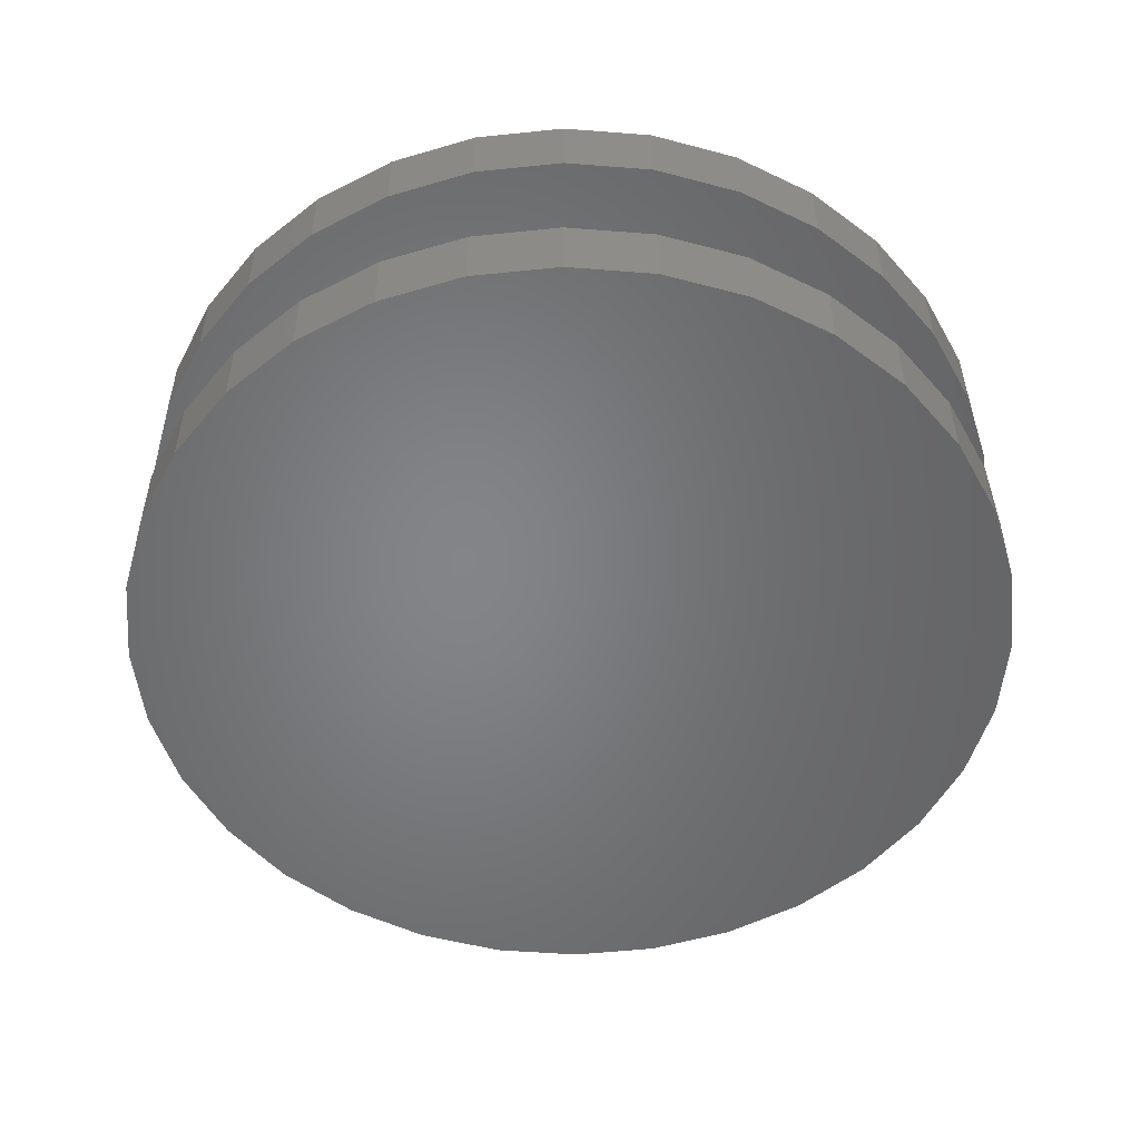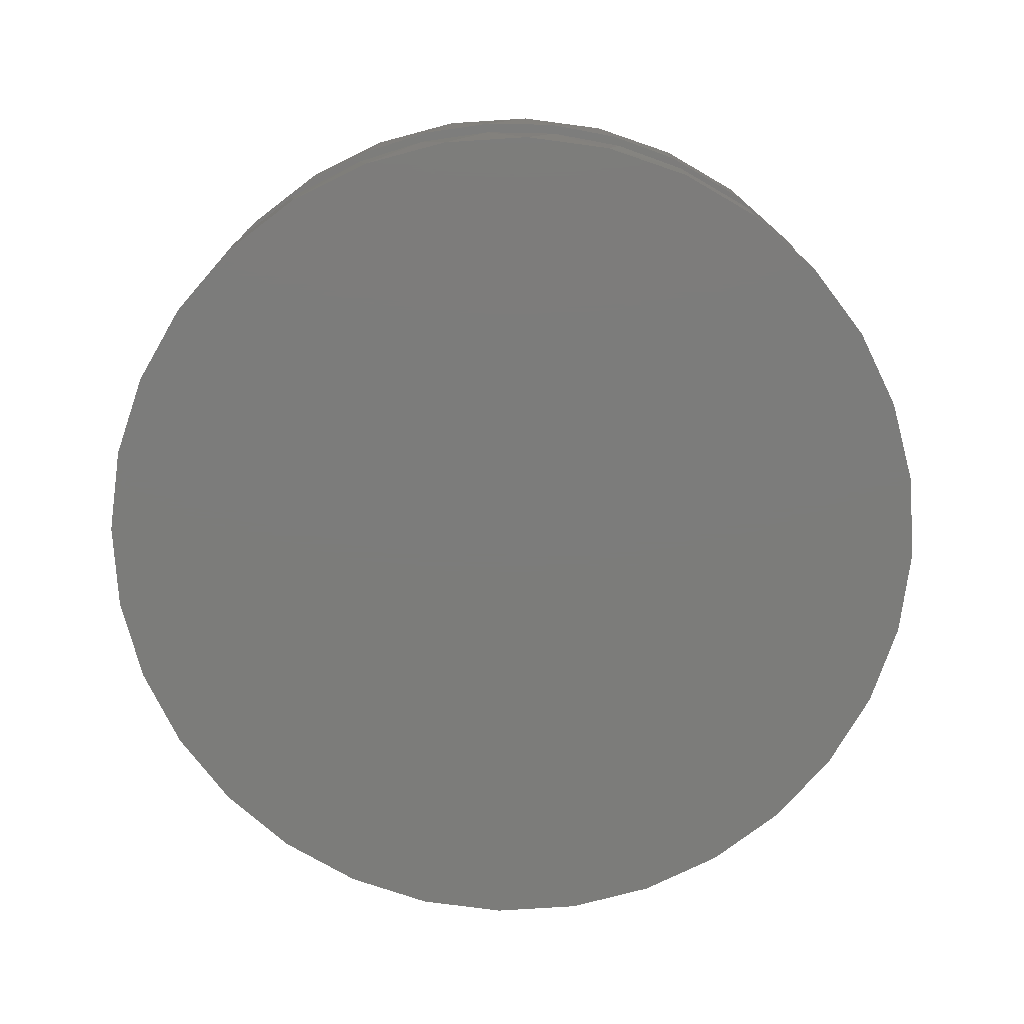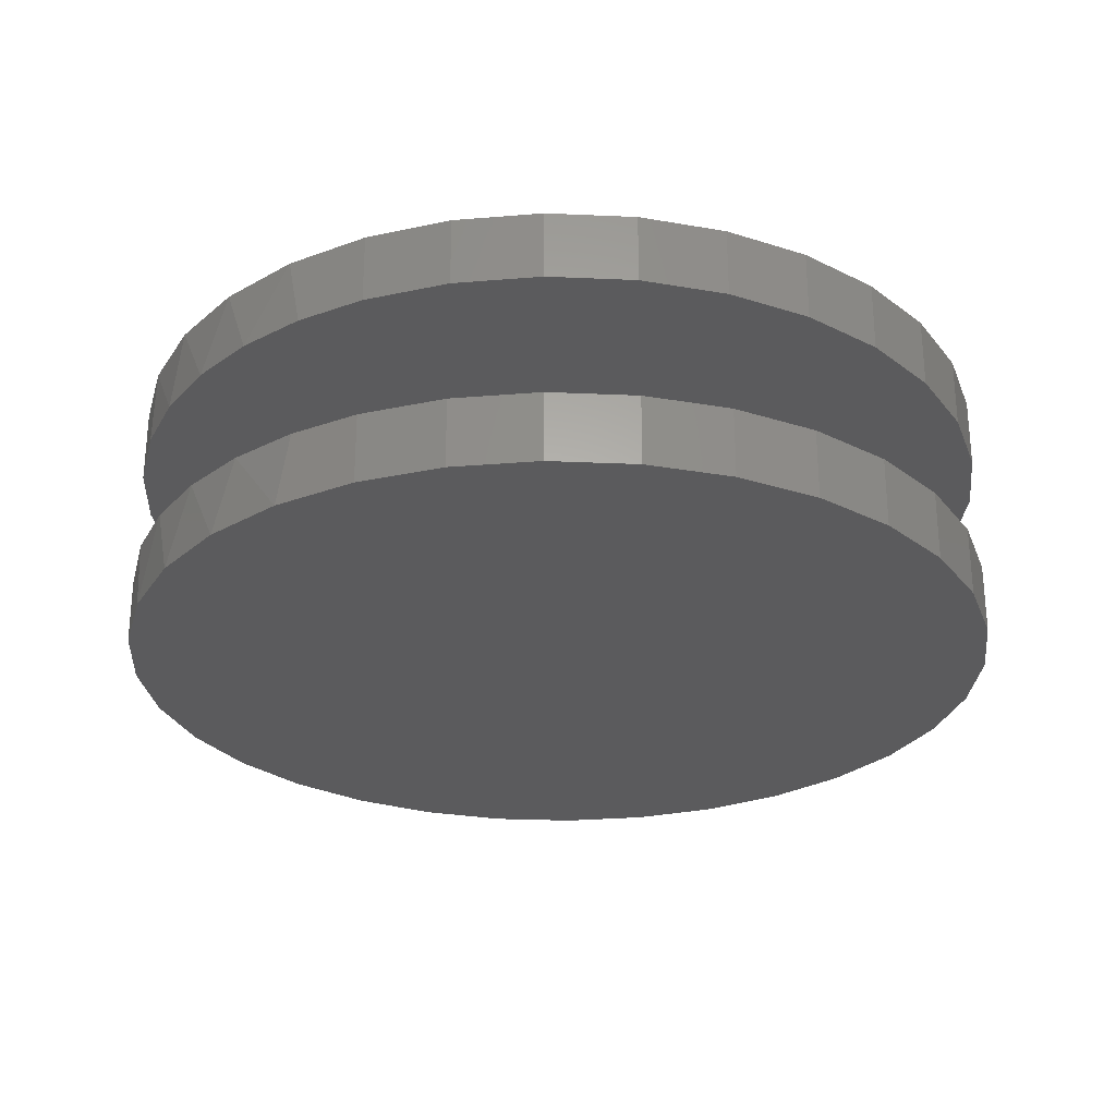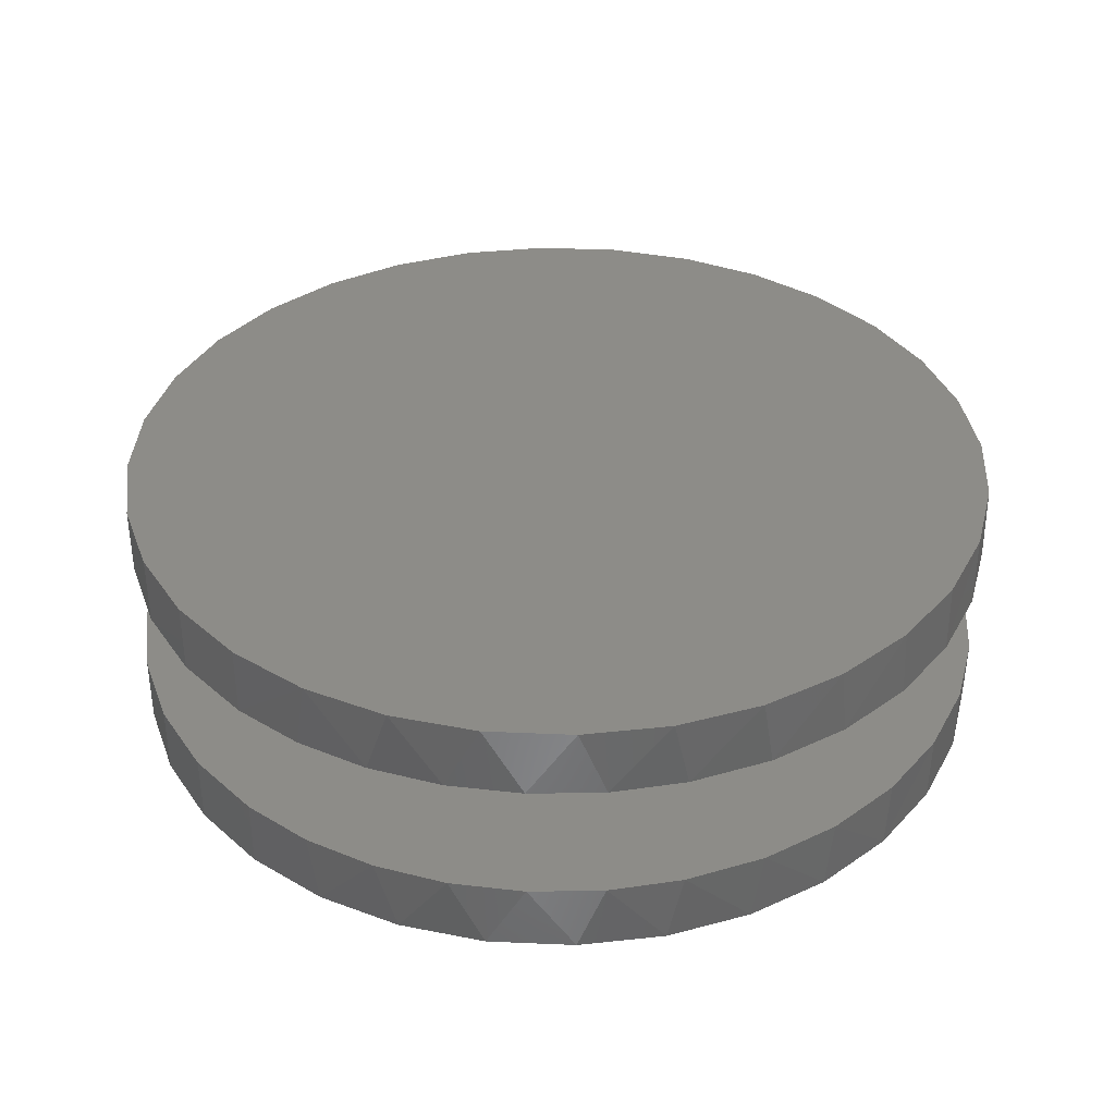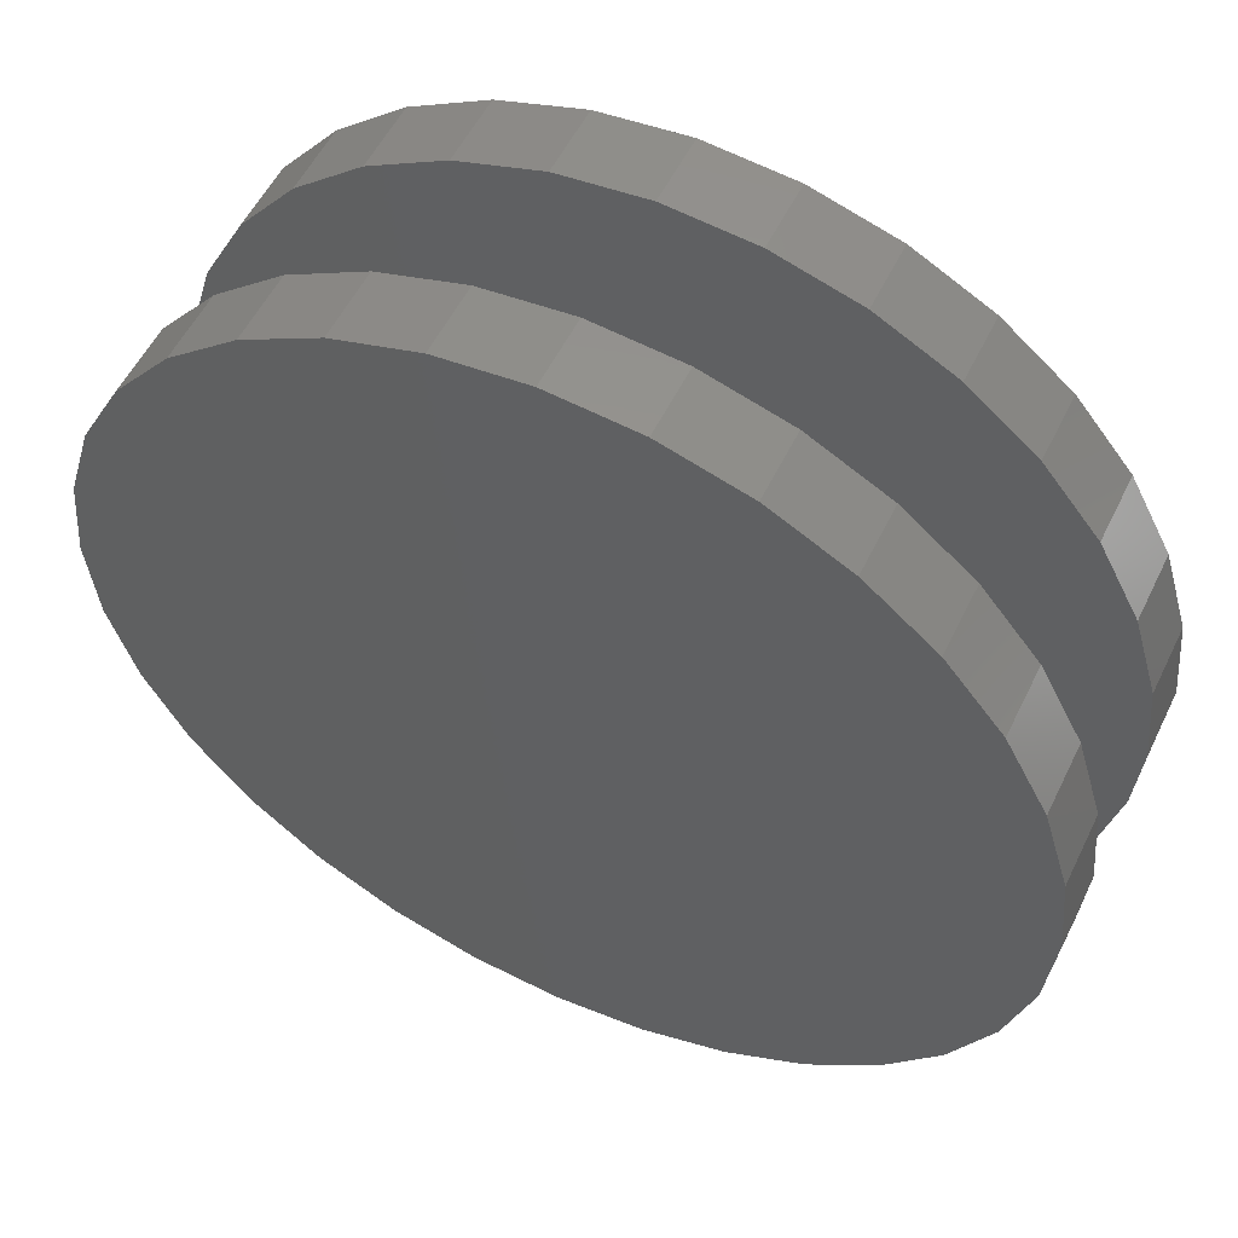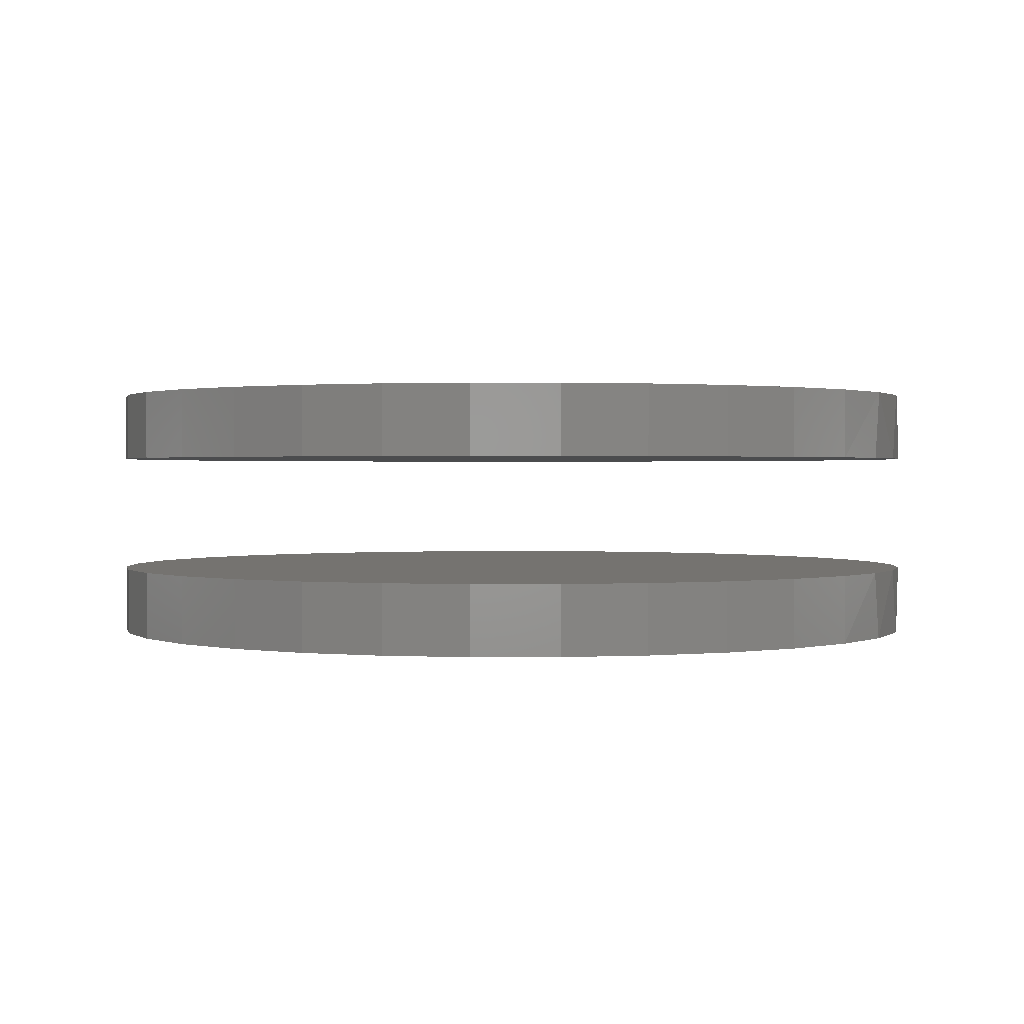
<metadata>
{"format":"stl","ext":"stl","renderer":"f3d","projection":"perspective","resolution":1024,"background":"white","views":[{"elev":-52.1,"azim":-156.7,"up":"+Z"},{"elev":-75.3,"azim":65.5,"up":"+Z"},{"elev":-27.1,"azim":114.2,"up":"+Z"},{"elev":36.4,"azim":-47.4,"up":"+Z"},{"elev":54.7,"azim":25.7,"up":"+Y"},{"elev":1.0,"azim":-141.1,"up":"+Z"}]}
</metadata>
<code>
# stl→obj: 132 verts, 256 faces
v 0.5869 -0.1155 0.3203
v 0.5532 -0.2266 0.3203
v 0.5672 -0.1892 0.2266
v 0.5292 -0.2775 0.2266
v 0.4985 -0.329 0.3203
v 0.4774 -0.3586 0.2266
v 0.4248 -0.4187 0.3203
v 0.3261 -0.499 0.2266
v 0.3351 -0.4923 0.3203
v 0.2328 -0.547 0.3203
v 0.2278 -0.5502 0.2266
v 0.006168 -0.5921 0.3203
v -0.1093 -0.5807 0.3203
v -0.09918 -0.5838 0.2266
v -0.2059 -0.5535 0.2266
v -0.2204 -0.547 0.3203
v -0.3228 -0.4923 0.3203
v -0.4125 -0.4187 0.3203
v -0.3855 -0.444 0.2266
v -0.4548 -0.3716 0.2266
v -0.4861 -0.329 0.3203
v -0.5109 -0.2884 0.2266
v -0.5409 -0.2266 0.3203
v -0.5522 -0.197 0.2266
v -0.5746 -0.1155 0.3203
v 0.4131 -0.4301 0.2266
v -0.305 -0.5038 0.2266
v 0.5983 0 0.2266
v 0.5983 0 0.3203
v 0.5905 -0.09587 0.2266
v 0.1216 -0.5821 0.2266
v 0.1217 -0.5807 0.3203
v 0.01129 -0.5934 0.2266
v -0.5859 7.251e-17 0.3203
v -0.5859 7.251e-17 0.2266
v -0.5774 -0.09993 0.2266
v 0.5869 -0.1155 -0.03125
v 0.5672 -0.1892 0.0625
v 0.5532 -0.2266 -0.03125
v 0.5292 -0.2775 0.0625
v 0.4985 -0.329 -0.03125
v 0.4774 -0.3586 0.0625
v 0.4248 -0.4187 -0.03125
v 0.2328 -0.547 -0.03125
v 0.3351 -0.4923 -0.03125
v 0.3261 -0.499 0.0625
v 0.2278 -0.5502 0.0625
v 0.006168 -0.5921 -0.03125
v -0.09918 -0.5838 0.0625
v -0.1093 -0.5807 -0.03125
v -0.2059 -0.5535 0.0625
v -0.2204 -0.547 -0.03125
v -0.3228 -0.4923 -0.03125
v -0.3855 -0.444 0.0625
v -0.4125 -0.4187 -0.03125
v -0.4548 -0.3716 0.0625
v -0.4861 -0.329 -0.03125
v -0.5109 -0.2884 0.0625
v -0.5409 -0.2266 -0.03125
v -0.5522 -0.197 0.0625
v -0.5746 -0.1155 -0.03125
v -0.305 -0.5038 0.0625
v 0.4131 -0.4301 0.0625
v 0.5983 -1.45e-16 -0.03125
v 0.5983 0 0.0625
v 0.5905 -0.09587 0.0625
v 0.1217 -0.5807 -0.03125
v 0.1216 -0.5821 0.0625
v 0.01129 -0.5934 0.0625
v -0.5859 7.251e-17 0.0625
v -0.5859 7.251e-17 -0.03125
v -0.5774 -0.09993 0.0625
v -0.5746 0.1155 0.2266
v -0.5746 0.1155 0.3203
v -0.5409 0.2266 0.2266
v -0.5409 0.2266 0.3203
v -0.4861 0.329 0.2266
v -0.4861 0.329 0.3203
v -0.4125 0.4187 0.2266
v -0.4125 0.4187 0.3203
v -0.3228 0.4923 0.2266
v -0.3228 0.4923 0.3203
v -0.2204 0.547 0.2266
v -0.2204 0.547 0.3203
v -0.1093 0.5807 0.2266
v -0.1093 0.5807 0.3203
v 0.006168 0.5921 0.2266
v 0.006168 0.5921 0.3203
v 0.1217 0.5807 0.2266
v 0.1217 0.5807 0.3203
v 0.2328 0.547 0.2266
v 0.2328 0.547 0.3203
v 0.3351 0.4923 0.2266
v 0.3351 0.4923 0.3203
v 0.4248 0.4187 0.2266
v 0.4248 0.4187 0.3203
v 0.4985 0.329 0.2266
v 0.4985 0.329 0.3203
v 0.5532 0.2266 0.2266
v 0.5532 0.2266 0.3203
v 0.5869 0.1155 0.2266
v 0.5869 0.1155 0.3203
v -0.5746 0.1155 -0.03125
v -0.5746 0.1155 0.0625
v -0.5409 0.2266 -0.03125
v -0.5409 0.2266 0.0625
v -0.4861 0.329 -0.03125
v -0.4861 0.329 0.0625
v -0.4125 0.4187 -0.03125
v -0.4125 0.4187 0.0625
v -0.3228 0.4923 -0.03125
v -0.3228 0.4923 0.0625
v -0.2204 0.547 -0.03125
v -0.2204 0.547 0.0625
v -0.1093 0.5807 -0.03125
v -0.1093 0.5807 0.0625
v 0.006168 0.5921 -0.03125
v 0.006168 0.5921 0.0625
v 0.1217 0.5807 -0.03125
v 0.1217 0.5807 0.0625
v 0.2328 0.547 -0.03125
v 0.2328 0.547 0.0625
v 0.3351 0.4923 -0.03125
v 0.3351 0.4923 0.0625
v 0.4248 0.4187 -0.03125
v 0.4248 0.4187 0.0625
v 0.4985 0.329 -0.03125
v 0.4985 0.329 0.0625
v 0.5532 0.2266 -0.03125
v 0.5532 0.2266 0.0625
v 0.5869 0.1155 -0.03125
v 0.5869 0.1155 0.0625
f 1 2 3
f 4 3 2
f 2 5 4
f 4 5 6
f 6 5 7
f 8 9 10
f 8 10 11
f 12 13 14
f 15 14 13
f 13 16 15
f 17 18 19
f 20 19 18
f 18 21 20
f 20 21 22
f 22 21 23
f 22 23 24
f 24 23 25
f 26 6 7
f 26 7 9
f 26 9 8
f 27 15 16
f 27 16 17
f 27 17 19
f 28 29 30
f 30 29 1
f 30 1 3
f 11 10 31
f 31 10 32
f 31 32 33
f 33 32 12
f 33 12 14
f 34 35 25
f 25 35 36
f 25 36 24
f 37 38 39
f 39 38 40
f 39 40 41
f 40 42 41
f 43 41 42
f 44 45 46
f 46 47 44
f 48 49 50
f 50 49 51
f 50 51 52
f 53 54 55
f 55 54 56
f 55 56 57
f 56 58 57
f 59 57 58
f 58 60 59
f 61 59 60
f 62 54 53
f 62 53 52
f 62 52 51
f 63 46 45
f 63 45 43
f 63 43 42
f 64 65 37
f 37 65 66
f 37 66 38
f 44 47 67
f 67 47 68
f 67 68 48
f 48 68 69
f 48 69 49
f 70 71 72
f 72 71 61
f 72 61 60
f 35 34 73
f 73 34 74
f 73 74 75
f 75 74 76
f 75 76 77
f 77 76 78
f 77 78 79
f 79 78 80
f 79 80 81
f 81 80 82
f 81 82 83
f 83 82 84
f 83 84 85
f 85 84 86
f 85 86 87
f 87 86 88
f 87 88 89
f 89 88 90
f 89 90 91
f 91 90 92
f 91 92 93
f 93 92 94
f 93 94 95
f 95 94 96
f 95 96 97
f 97 96 98
f 97 98 99
f 99 98 100
f 99 100 101
f 101 100 102
f 101 102 28
f 28 102 29
f 71 70 103
f 103 70 104
f 103 104 105
f 105 104 106
f 105 106 107
f 107 106 108
f 107 108 109
f 109 108 110
f 109 110 111
f 111 110 112
f 111 112 113
f 113 112 114
f 113 114 115
f 115 114 116
f 115 116 117
f 117 116 118
f 117 118 119
f 119 118 120
f 119 120 121
f 121 120 122
f 121 122 123
f 123 122 124
f 123 124 125
f 125 124 126
f 125 126 127
f 127 126 128
f 127 128 129
f 129 128 130
f 129 130 131
f 131 130 132
f 131 132 64
f 64 132 65
f 87 89 85
f 33 14 31
f 31 14 15
f 31 15 11
f 11 15 27
f 11 27 8
f 8 27 19
f 8 19 26
f 26 19 20
f 26 20 6
f 6 20 22
f 6 22 4
f 4 22 24
f 4 24 3
f 3 24 36
f 3 36 30
f 30 36 35
f 30 35 28
f 28 35 73
f 28 73 101
f 101 73 75
f 101 75 99
f 99 75 77
f 99 77 97
f 97 77 79
f 97 79 95
f 95 79 81
f 95 81 93
f 93 81 83
f 93 83 91
f 91 83 85
f 91 85 89
f 116 120 118
f 120 116 122
f 122 116 114
f 122 114 124
f 124 114 112
f 124 112 126
f 126 112 110
f 126 110 128
f 128 110 108
f 128 108 130
f 130 108 106
f 130 106 132
f 132 106 104
f 132 104 65
f 65 104 70
f 65 70 66
f 66 70 72
f 66 72 38
f 38 72 60
f 38 60 40
f 40 60 58
f 40 58 42
f 42 58 56
f 42 56 63
f 63 56 54
f 63 54 46
f 46 54 62
f 46 62 47
f 47 62 51
f 47 51 68
f 68 51 49
f 68 49 69
f 86 90 88
f 90 86 92
f 92 86 84
f 92 84 94
f 94 84 82
f 94 82 96
f 96 82 80
f 96 80 98
f 98 80 78
f 98 78 100
f 100 78 76
f 100 76 102
f 102 76 74
f 102 74 29
f 29 74 34
f 29 34 1
f 1 34 25
f 1 25 2
f 2 25 23
f 2 23 5
f 5 23 21
f 5 21 7
f 7 21 18
f 7 18 9
f 9 18 17
f 9 17 10
f 10 17 16
f 10 16 32
f 32 16 13
f 32 13 12
f 117 119 115
f 48 50 67
f 67 50 52
f 67 52 44
f 44 52 53
f 44 53 45
f 45 53 55
f 45 55 43
f 43 55 57
f 43 57 41
f 41 57 59
f 41 59 39
f 39 59 61
f 39 61 37
f 37 61 71
f 37 71 64
f 64 71 103
f 64 103 131
f 131 103 105
f 131 105 129
f 129 105 107
f 129 107 127
f 127 107 109
f 127 109 125
f 125 109 111
f 125 111 123
f 123 111 113
f 123 113 121
f 121 113 115
f 121 115 119

</code>
